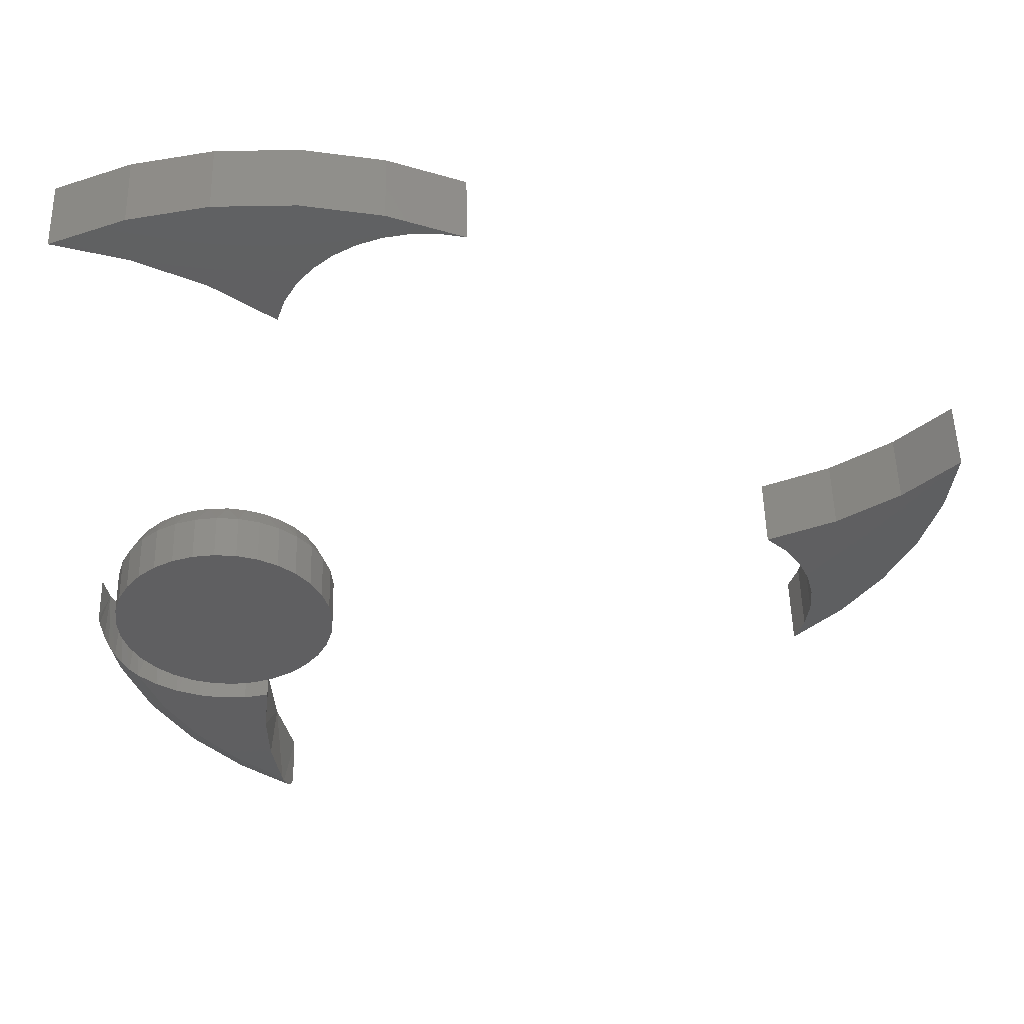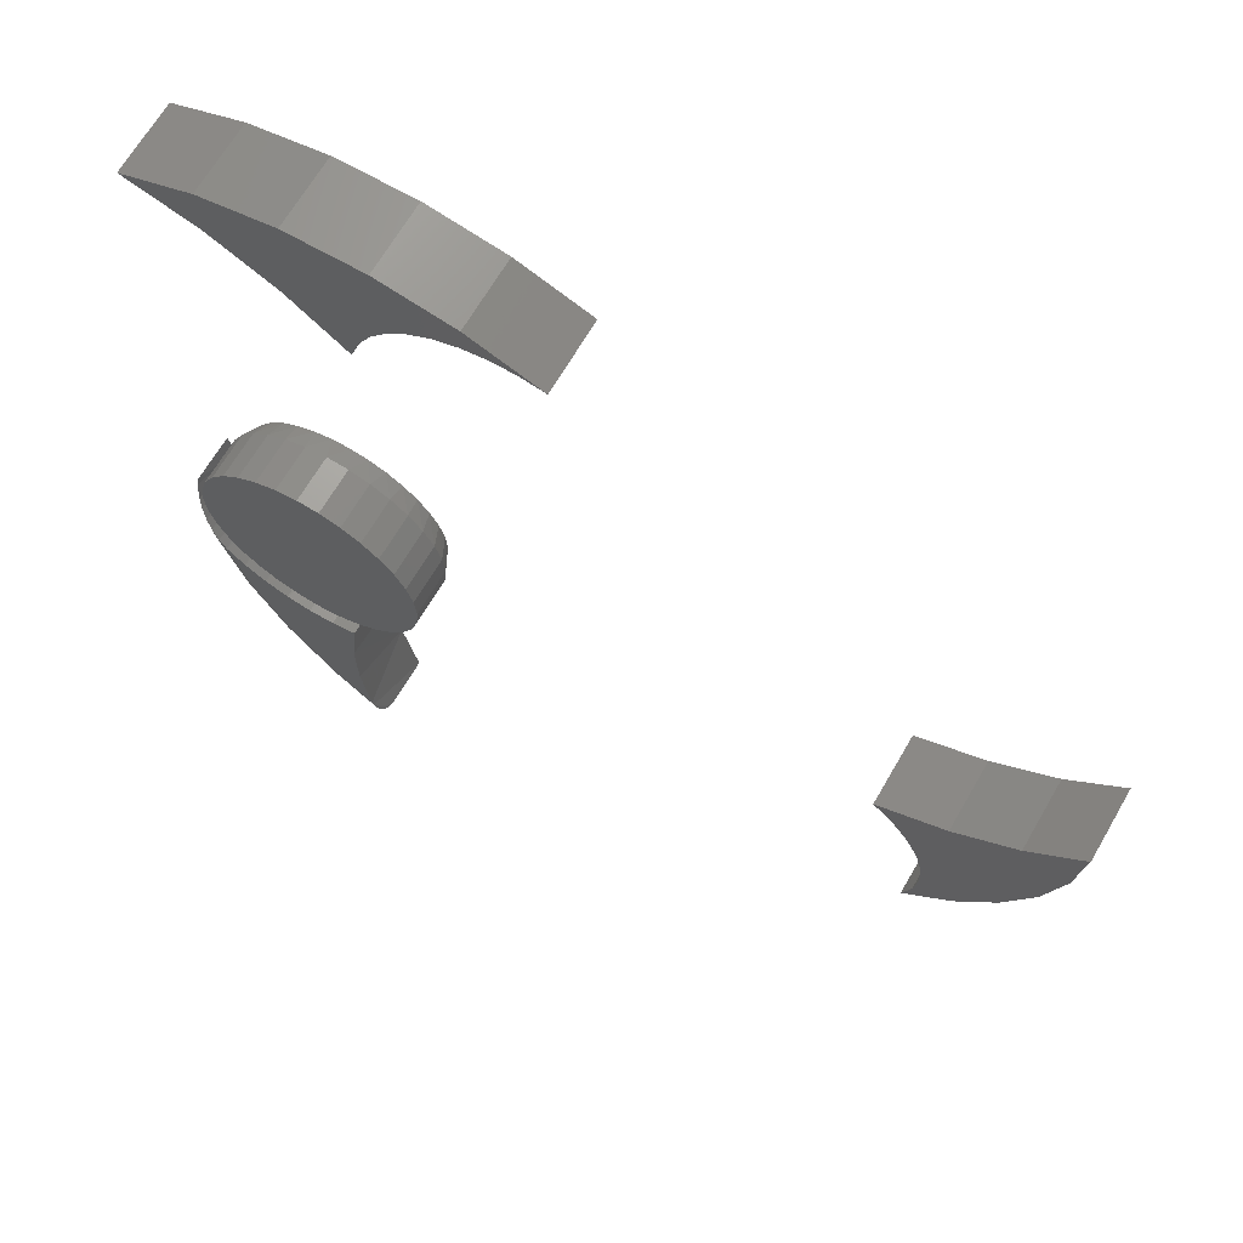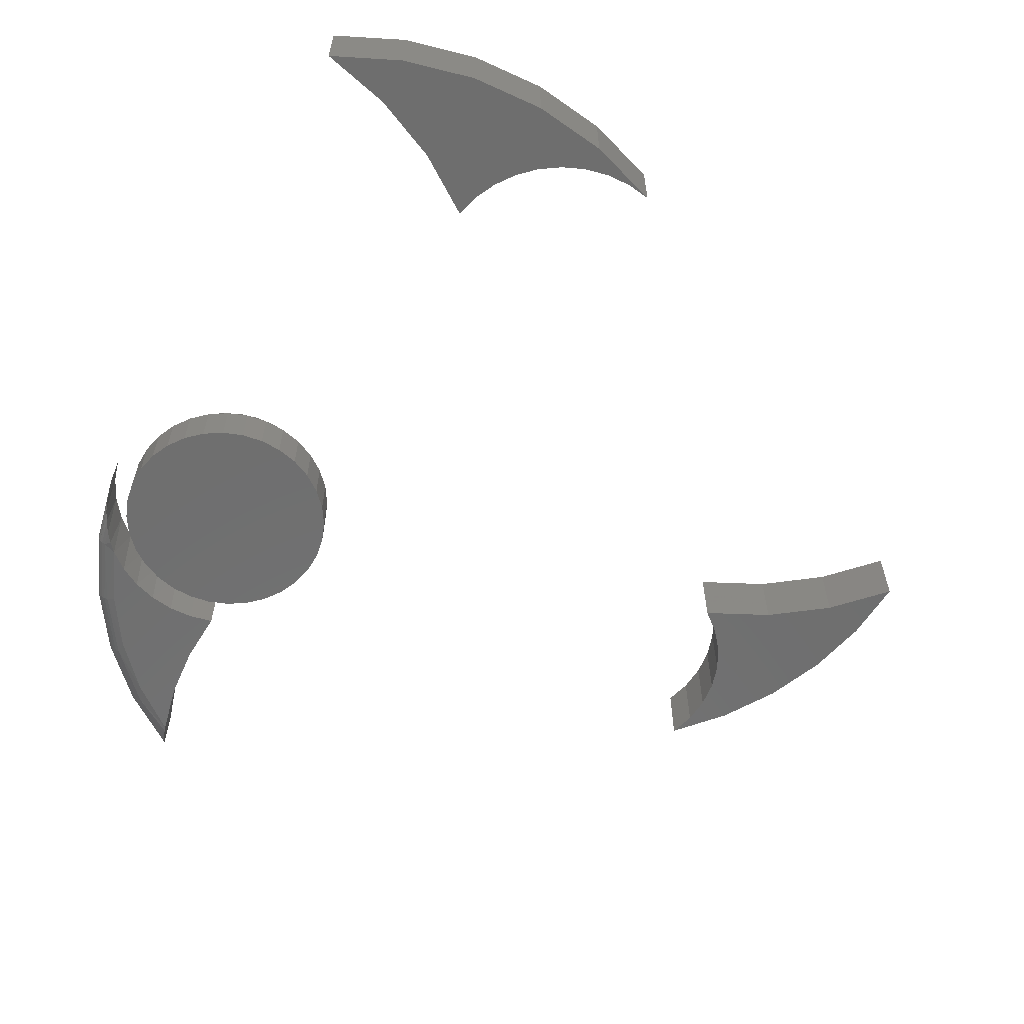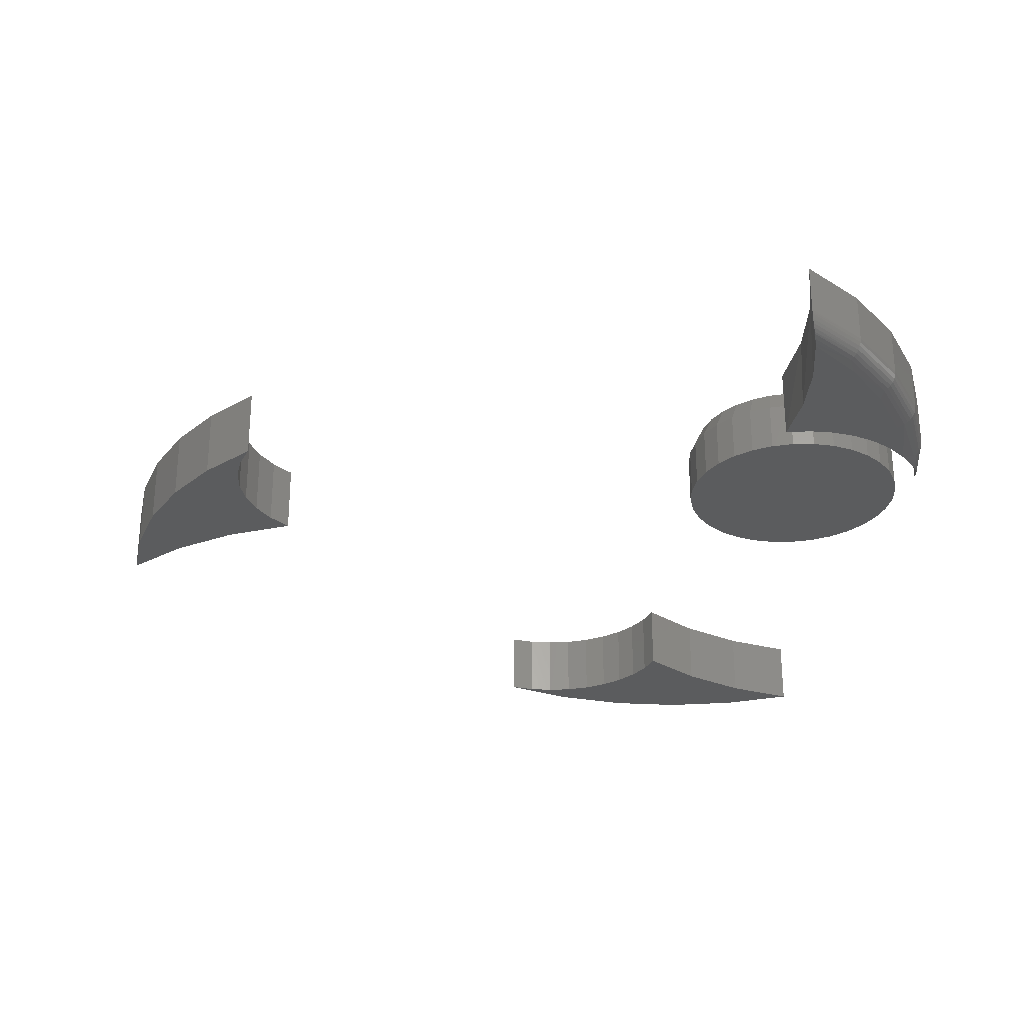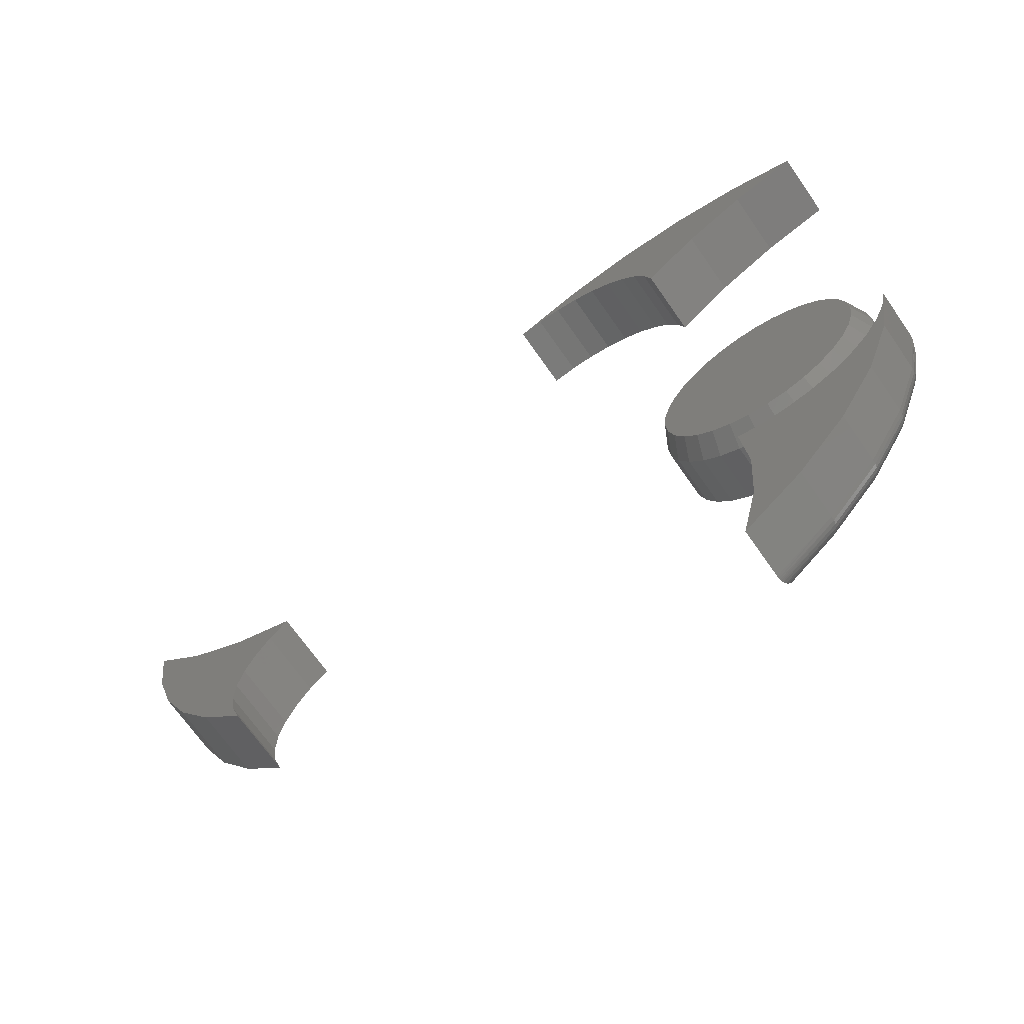
<metadata>
{"format":"stl","ext":"stl","renderer":"f3d","projection":"perspective","resolution":1024,"background":"white","views":[{"elev":51.0,"azim":178.7,"up":"+Y"},{"elev":66.5,"azim":-150.0,"up":"+Y"},{"elev":-60.4,"azim":155.0,"up":"+Z"},{"elev":-28.4,"azim":-5.0,"up":"+Z"},{"elev":-67.8,"azim":34.6,"up":"+Y"}]}
</metadata>
<code>
# stl→obj: 239 verts, 462 faces
v 0.3412 -0.05886 0.1016
v 0.3137 -0.05886 0.1016
v 0.2866 -0.06392 0.1016
v 0.3683 -0.06392 0.1016
v 0.2609 -0.07388 0.1016
v 0.394 -0.07388 0.1016
v 0.3846 -0.3455 0.1016
v 0.2983 -0.354 0.1016
v 0.3566 -0.354 0.1016
v 0.3275 -0.3569 0.1016
v 0.4175 -0.08839 0.1016
v 0.2375 -0.08839 0.1016
v 0.4378 -0.107 0.1016
v 0.2171 -0.107 0.1016
v 0.4544 -0.1289 0.1016
v 0.2005 -0.1289 0.1016
v 0.4667 -0.1536 0.1016
v 0.1882 -0.1536 0.1016
v 0.4743 -0.1801 0.1016
v 0.1807 -0.1801 0.1016
v 0.4768 -0.2076 0.1016
v 0.1781 -0.2076 0.1016
v 0.4739 -0.2367 0.1016
v 0.181 -0.2367 0.1016
v 0.4654 -0.2647 0.1016
v 0.1895 -0.2647 0.1016
v 0.4516 -0.2905 0.1016
v 0.2033 -0.2905 0.1016
v 0.4331 -0.3132 0.1016
v 0.2219 -0.3132 0.1016
v 0.4104 -0.3317 0.1016
v 0.2445 -0.3317 0.1016
v 0.2703 -0.3455 0.1016
v 0.4924 -0.2076 0
v 0.4924 -0.2076 0.07031
v 0.4893 -0.2397 0
v 0.4893 -0.2397 0.07031
v 0.4799 -0.2707 0
v 0.4799 -0.2707 0.07031
v 0.4646 -0.2992 0
v 0.4646 -0.2992 0.07031
v 0.4441 -0.3242 0
v 0.4441 -0.3242 0.07031
v 0.4191 -0.3447 0
v 0.4191 -0.3447 0.07031
v 0.3906 -0.36 0
v 0.3906 -0.36 0.07031
v 0.3597 -0.3694 0
v 0.3597 -0.3694 0.07031
v 0.3275 -0.3725 0
v 0.3275 -0.3725 0.07031
v 0.2953 -0.3694 0
v 0.2953 -0.3694 0.07031
v 0.2643 -0.36 0
v 0.2643 -0.36 0.07031
v 0.2358 -0.3447 0
v 0.2358 -0.3447 0.07031
v 0.2108 -0.3242 0
v 0.2108 -0.3242 0.07031
v 0.1903 -0.2992 0
v 0.1903 -0.2992 0.07031
v 0.1751 -0.2707 0
v 0.1751 -0.2707 0.07031
v 0.1657 -0.2397 0
v 0.1657 -0.2397 0.07031
v 0.1625 -0.2076 0
v 0.1625 -0.2076 0.07031
v 0.1657 -0.1754 0
v 0.1657 -0.1754 0.07031
v 0.1751 -0.1444 0
v 0.1751 -0.1444 0.07031
v 0.1903 -0.1159 0
v 0.1903 -0.1159 0.07031
v 0.2108 -0.09092 0
v 0.2108 -0.09092 0.07031
v 0.2358 -0.0704 0
v 0.2358 -0.0704 0.07031
v 0.2643 -0.05516 0
v 0.2643 -0.05516 0.07031
v 0.2953 -0.04577 0
v 0.2953 -0.04577 0.07031
v 0.3275 -0.0426 0
v 0.3275 -0.0426 0.07031
v 0.3597 -0.04577 0
v 0.3597 -0.04577 0.07031
v 0.3906 -0.05516 0
v 0.3906 -0.05516 0.07031
v 0.4191 -0.0704 0
v 0.4191 -0.0704 0.07031
v 0.4441 -0.09092 0
v 0.4441 -0.09092 0.07031
v 0.4646 -0.1159 0
v 0.4646 -0.1159 0.07031
v 0.4799 -0.1444 0
v 0.4799 -0.1444 0.07031
v 0.4893 -0.1754 0
v 0.4893 -0.1754 0.07031
v 0.313 -0.4102 0
v 0.2863 -0.4855 0
v 0.2772 -0.4042 0
v 0.444 -0.4322 0
v 0.3986 -0.5134 0
v 0.3492 -0.4096 0
v 0.3847 -0.4024 0
v 0.4183 -0.3888 0
v 0.4489 -0.3694 0
v 0.4754 -0.3447 0
v 0.271 -0.6479 0
v 0.2842 -0.5672 0
v 0.3404 -0.5859 0
v 0.262 -0.6819 0.009496
v 0.2669 -0.6643 0.001927
v 0.2645 -0.6729 0.004714
v 0.2636 -0.6762 0.00615
v 0.2802 -0.5998 0.1016
v 0.2867 -0.5019 0.1016
v 0.2692 -0.6553 0.0003872
v 0.2578 -0.6953 0.1016
v 0.2584 -0.6935 0.0227
v 0.2581 -0.6944 0.02515
v 0.2579 -0.695 0.0277
v 0.2578 -0.6953 0.03125
v 0.2605 -0.6869 0.01344
v 0.2593 -0.6908 0.01789
v 0.2588 -0.6923 0.02022
v 0.2772 -0.4042 0.1016
v 0.4238 -0.3859 0.1016
v 0.4549 -0.3645 0.1016
v 0.3891 -0.401 0.1016
v 0.3523 -0.4092 0.1016
v 0.4814 -0.3376 0.1016
v 0.4871 -0.3303 0.001002
v 0.517 -0.2714 0.1016
v 0.5247 -0.2344 0.1016
v 0.5247 -0.2344 0.03125
v 0.5246 -0.2352 0.0296
v 0.5244 -0.2365 0.02851
v 0.5238 -0.2412 0.02605
v 0.5189 -0.2645 0.01754
v 0.5136 -0.2811 0.01235
v 0.5064 -0.2983 0.007525
v 0.5024 -0.3062 0.1016
v 0.4974 -0.3149 0.003621
v 0.3145 -0.4103 0.1016
v 0.508 -0.3434 0.03125
v 0.508 -0.3434 0.1016
v 0.4714 -0.4475 0.03125
v 0.4714 -0.4475 0.1016
v 0.4161 -0.543 0.03125
v 0.4161 -0.543 0.1016
v 0.3441 -0.6265 0.03125
v 0.3441 -0.6265 0.1016
v 0.3307 -0.6126 0.002379
v 0.4004 -0.5318 0.002379
v 0.4539 -0.4394 0.002379
v 0.5074 -0.3433 0.02515
v 0.5057 -0.3429 0.01929
v 0.5029 -0.3422 0.01389
v 0.4991 -0.3412 0.009153
v 0.4945 -0.3401 0.005267
v 0.3437 -0.6261 0.02515
v 0.3424 -0.6248 0.01929
v 0.3404 -0.6228 0.01389
v 0.3377 -0.62 0.009153
v 0.3345 -0.6165 0.005267
v 0.4156 -0.5426 0.02515
v 0.4142 -0.5416 0.01929
v 0.4118 -0.5399 0.01389
v 0.4086 -0.5377 0.009153
v 0.4048 -0.5349 0.005267
v 0.4708 -0.4473 0.02515
v 0.4692 -0.4465 0.01929
v 0.4666 -0.4453 0.01389
v 0.4631 -0.4437 0.009153
v 0.4588 -0.4417 0.005267
v -0.6156 -0.2059 0.1016
v -0.5676 -0.1984 0.1016
v -0.5656 -0.1597 0.1016
v -0.5622 -0.2368 0.1016
v -0.5495 -0.2734 0.1016
v -0.6699 -0.1287 0.1016
v -0.5562 -0.1221 0.1016
v -0.5398 -0.08701 0.1016
v -0.5169 -0.0557 0.1016
v -0.7111 -0.04364 0.1016
v -0.4885 -0.02936 0.1016
v -0.5854 0.01122 0.1016
v -0.738 0.04691 0.1016
v -0.6736 0.0685 0.1016
v -0.75 0.1406 0.1016
v -0.5656 -0.1597 0
v -0.5676 -0.1984 0
v -0.6156 -0.2059 0
v -0.5622 -0.2368 0
v -0.5495 -0.2734 0
v -0.6699 -0.1287 0
v -0.7111 -0.04364 0
v -0.5169 -0.0557 0
v -0.5398 -0.08701 0
v -0.5562 -0.1221 0
v -0.75 0.1406 0
v -0.6736 0.0685 0
v -0.738 0.04691 0
v -0.5854 0.01122 0
v -0.4885 -0.02936 0
v -0.01931 0.6086 0.1016
v 0.01675 0.6092 0.1016
v 0.04778 0.6417 0.1016
v -0.05469 0.6016 0.1016
v 0.3741 0.6417 0.1016
v 0.05233 0.6033 0.1016
v 0.2809 0.5212 0.1016
v 0.1679 0.5219 0.1016
v 0.1854 0.4903 0.1016
v 0.197 0.4562 0.1016
v 0.4766 0.6016 0.1016
v 0.08628 0.5911 0.1016
v 0.1175 0.5731 0.1016
v 0.3751 0.5702 0.1016
v 0.266 0.6621 0.1016
v 0.1559 0.6621 0.1016
v 0.145 0.5497 0.1016
v 0.04778 0.6417 0
v 0.01675 0.6092 0
v -0.01931 0.6086 0
v -0.05469 0.6016 0
v 0.05233 0.6033 0
v 0.3741 0.6417 0
v 0.1854 0.4903 0
v 0.1679 0.5219 0
v 0.2809 0.5212 0
v 0.197 0.4562 0
v 0.4766 0.6016 0
v 0.3751 0.5702 0
v 0.1175 0.5731 0
v 0.08628 0.5911 0
v 0.1559 0.6621 0
v 0.266 0.6621 0
v 0.145 0.5497 0
f 1 2 3
f 1 3 4
f 4 3 5
f 4 5 6
f 7 8 9
f 9 8 10
f 6 5 11
f 11 5 12
f 11 12 13
f 13 12 14
f 13 14 15
f 15 14 16
f 15 16 17
f 17 16 18
f 17 18 19
f 19 18 20
f 19 20 21
f 21 20 22
f 21 22 23
f 23 22 24
f 23 24 25
f 25 24 26
f 25 26 27
f 27 26 28
f 27 28 29
f 29 28 30
f 29 30 31
f 31 30 32
f 31 32 7
f 7 32 33
f 7 33 8
f 34 35 36
f 36 35 37
f 36 37 38
f 38 37 39
f 38 39 40
f 40 39 41
f 40 41 42
f 42 41 43
f 42 43 44
f 44 43 45
f 44 45 46
f 46 45 47
f 46 47 48
f 48 47 49
f 48 49 50
f 50 49 51
f 50 51 52
f 52 51 53
f 52 53 54
f 54 53 55
f 54 55 56
f 56 55 57
f 56 57 58
f 58 57 59
f 58 59 60
f 60 59 61
f 60 61 62
f 62 61 63
f 62 63 64
f 64 63 65
f 64 65 66
f 66 65 67
f 66 67 68
f 68 67 69
f 68 69 70
f 70 69 71
f 70 71 72
f 72 71 73
f 72 73 74
f 74 73 75
f 74 75 76
f 76 75 77
f 76 77 78
f 78 77 79
f 78 79 80
f 80 79 81
f 80 81 82
f 82 81 83
f 82 83 84
f 84 83 85
f 84 85 86
f 86 85 87
f 86 87 88
f 88 87 89
f 88 89 90
f 90 89 91
f 90 91 92
f 92 91 93
f 92 93 94
f 94 93 95
f 94 95 96
f 96 95 97
f 96 97 34
f 34 97 35
f 51 8 53
f 53 8 33
f 53 33 55
f 55 33 32
f 55 32 57
f 57 32 30
f 57 30 59
f 59 30 28
f 59 28 61
f 61 28 26
f 61 26 63
f 63 26 24
f 63 24 65
f 65 24 22
f 65 22 67
f 8 51 10
f 10 51 49
f 10 49 9
f 9 49 47
f 9 47 7
f 7 47 45
f 7 45 31
f 31 45 43
f 31 43 29
f 29 43 41
f 29 41 27
f 27 41 39
f 27 39 25
f 25 39 37
f 25 37 23
f 23 37 35
f 23 35 21
f 95 93 15
f 93 91 13
f 15 93 13
f 91 89 11
f 13 91 11
f 89 87 6
f 11 89 6
f 87 85 4
f 6 87 4
f 85 83 1
f 4 85 1
f 3 2 81
f 2 83 81
f 1 83 2
f 5 3 79
f 3 81 79
f 12 5 77
f 5 79 77
f 75 14 12
f 12 77 75
f 73 16 14
f 14 75 73
f 16 73 71
f 16 71 18
f 18 71 69
f 18 69 20
f 20 69 67
f 20 67 22
f 15 17 95
f 95 17 19
f 95 19 97
f 97 19 21
f 97 21 35
f 82 84 80
f 78 80 84
f 86 78 84
f 48 52 46
f 50 52 48
f 52 54 46
f 46 54 56
f 46 56 44
f 44 56 58
f 44 58 42
f 42 58 60
f 42 60 40
f 40 60 62
f 40 62 38
f 38 62 64
f 38 64 36
f 36 64 66
f 36 66 34
f 34 66 68
f 34 68 96
f 96 68 70
f 96 70 94
f 94 70 72
f 94 72 92
f 92 72 74
f 92 74 90
f 90 74 76
f 90 76 88
f 88 76 78
f 88 78 86
f 98 99 100
f 101 102 99
f 101 99 98
f 101 98 103
f 101 103 104
f 101 104 105
f 101 105 106
f 101 106 107
f 108 109 110
f 110 109 99
f 110 99 102
f 111 112 113
f 113 114 111
f 115 116 99
f 115 99 109
f 115 109 108
f 115 108 117
f 115 117 118
f 119 120 121
f 119 121 122
f 119 122 118
f 117 112 111
f 117 111 123
f 117 123 124
f 117 124 125
f 117 125 119
f 117 119 118
f 126 100 116
f 116 100 99
f 127 128 106
f 105 127 106
f 129 127 105
f 104 129 105
f 130 129 104
f 107 106 128
f 107 128 131
f 107 131 132
f 133 134 135
f 133 135 136
f 133 136 137
f 133 137 138
f 133 138 139
f 133 139 140
f 133 140 141
f 133 141 142
f 141 143 142
f 142 143 132
f 142 132 131
f 104 103 130
f 130 103 98
f 130 98 144
f 144 98 100
f 144 100 126
f 135 134 145
f 145 134 146
f 145 146 147
f 147 146 148
f 147 148 149
f 149 148 150
f 149 150 151
f 151 150 152
f 151 152 122
f 122 152 118
f 108 153 117
f 108 110 153
f 102 154 110
f 155 102 101
f 137 156 138
f 138 156 157
f 138 157 139
f 139 157 158
f 139 158 140
f 140 158 159
f 140 159 141
f 141 159 160
f 141 160 143
f 160 132 143
f 122 121 151
f 151 121 120
f 151 120 161
f 161 120 119
f 161 119 125
f 161 125 162
f 162 125 124
f 162 124 123
f 162 123 163
f 163 123 111
f 163 111 164
f 164 111 114
f 164 114 165
f 114 113 165
f 153 165 113
f 113 112 153
f 153 112 117
f 107 132 160
f 107 160 155
f 107 155 101
f 145 156 137
f 145 137 136
f 145 136 135
f 149 151 166
f 166 151 161
f 166 161 167
f 167 161 162
f 167 162 168
f 168 162 163
f 168 163 169
f 169 163 164
f 169 164 170
f 170 164 165
f 170 165 154
f 154 165 153
f 154 153 110
f 147 149 171
f 171 149 166
f 171 166 172
f 172 166 167
f 172 167 173
f 173 167 168
f 173 168 174
f 174 168 169
f 174 169 175
f 175 169 170
f 175 170 155
f 155 170 154
f 155 154 102
f 145 147 156
f 156 147 171
f 156 171 157
f 157 171 172
f 157 172 158
f 158 172 173
f 158 173 159
f 159 173 174
f 159 174 160
f 160 174 175
f 160 175 155
f 134 133 146
f 146 133 142
f 146 142 131
f 126 116 144
f 148 146 131
f 148 131 128
f 148 128 127
f 148 127 129
f 148 129 130
f 148 130 144
f 148 144 116
f 148 116 150
f 150 116 152
f 152 116 115
f 152 115 118
f 176 177 178
f 179 177 176
f 180 179 176
f 181 176 178
f 181 178 182
f 181 182 183
f 181 183 184
f 181 184 185
f 184 186 185
f 185 186 187
f 185 187 188
f 188 187 189
f 188 189 190
f 191 192 193
f 193 192 194
f 193 194 195
f 196 197 198
f 196 198 199
f 196 199 200
f 196 200 191
f 196 191 193
f 201 202 203
f 203 202 204
f 203 204 197
f 197 204 205
f 197 205 198
f 204 186 205
f 186 204 187
f 187 204 202
f 187 202 189
f 189 202 201
f 189 201 190
f 191 177 192
f 192 177 179
f 192 179 194
f 194 179 180
f 194 180 195
f 177 191 178
f 178 191 200
f 178 200 182
f 182 200 199
f 182 199 183
f 183 199 198
f 183 198 184
f 184 198 205
f 184 205 186
f 195 180 193
f 193 180 176
f 193 176 196
f 196 176 181
f 196 181 197
f 197 181 185
f 197 185 203
f 203 185 188
f 203 188 201
f 201 188 190
f 206 207 208
f 209 206 208
f 210 207 211
f 212 213 214
f 215 212 214
f 216 210 211
f 216 211 217
f 216 217 218
f 216 218 219
f 220 221 210
f 210 221 208
f 210 208 207
f 219 218 212
f 212 218 222
f 212 222 213
f 223 224 225
f 223 225 226
f 227 224 228
f 229 230 231
f 229 231 232
f 233 234 235
f 233 235 236
f 233 236 227
f 233 227 228
f 224 223 228
f 228 223 237
f 228 237 238
f 230 239 231
f 231 239 235
f 231 235 234
f 236 211 227
f 227 211 207
f 227 207 224
f 224 207 206
f 224 206 225
f 225 206 209
f 225 209 226
f 211 236 217
f 217 236 235
f 217 235 218
f 218 235 239
f 218 239 222
f 222 239 230
f 222 230 213
f 213 230 229
f 213 229 214
f 214 229 232
f 214 232 215
f 226 209 223
f 223 209 208
f 223 208 237
f 237 208 221
f 237 221 238
f 238 221 220
f 238 220 228
f 228 220 210
f 228 210 233
f 233 210 216
f 231 215 232
f 215 231 212
f 212 231 234
f 212 234 219
f 219 234 233
f 219 233 216

</code>
